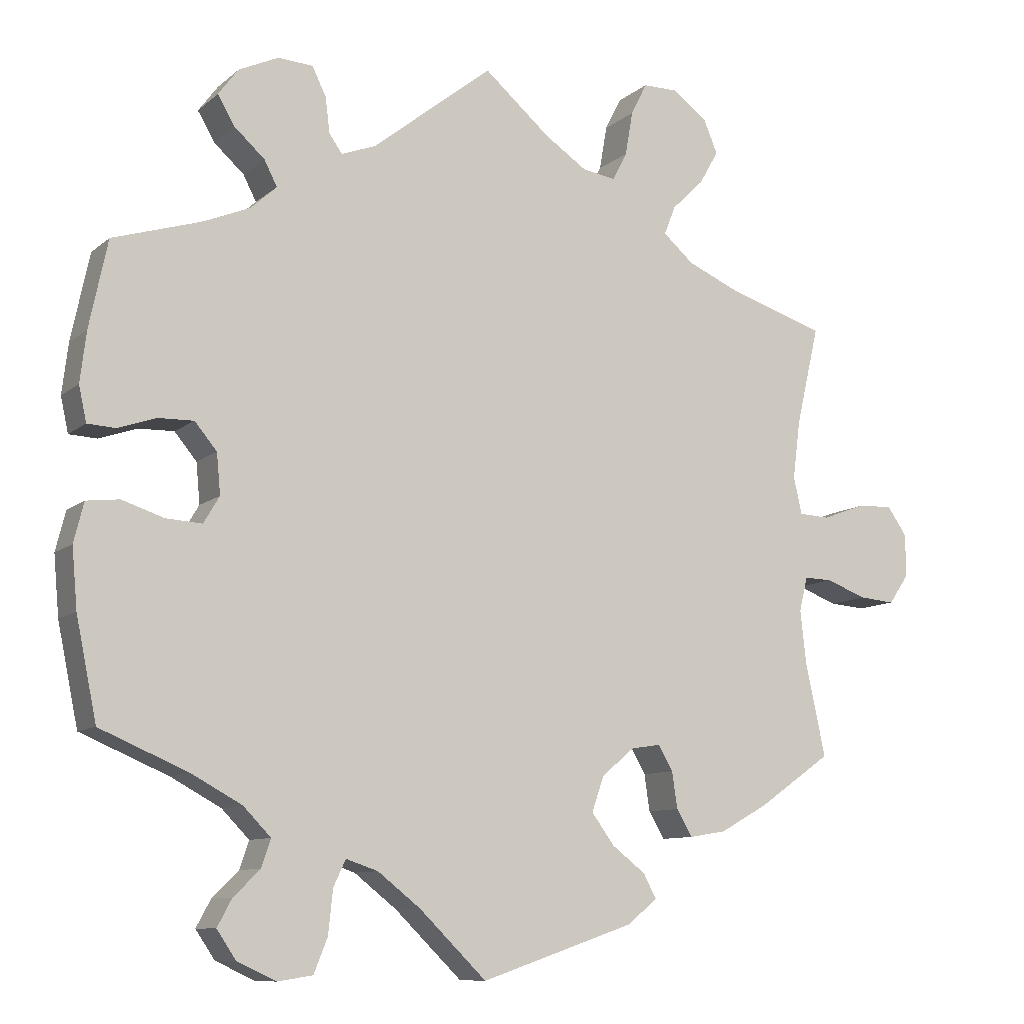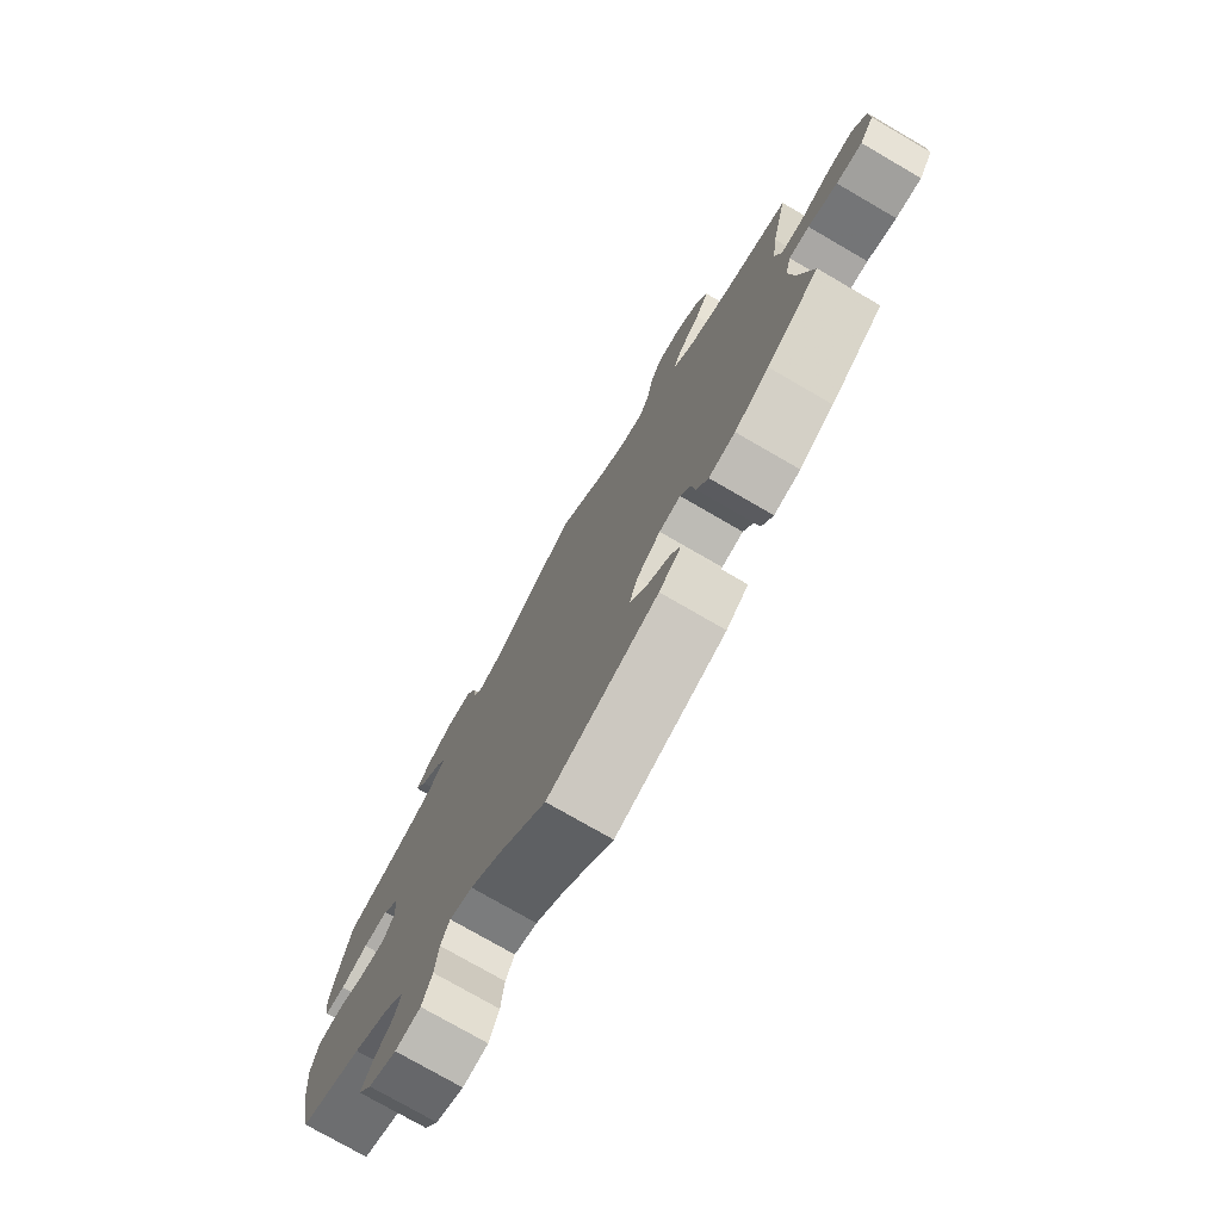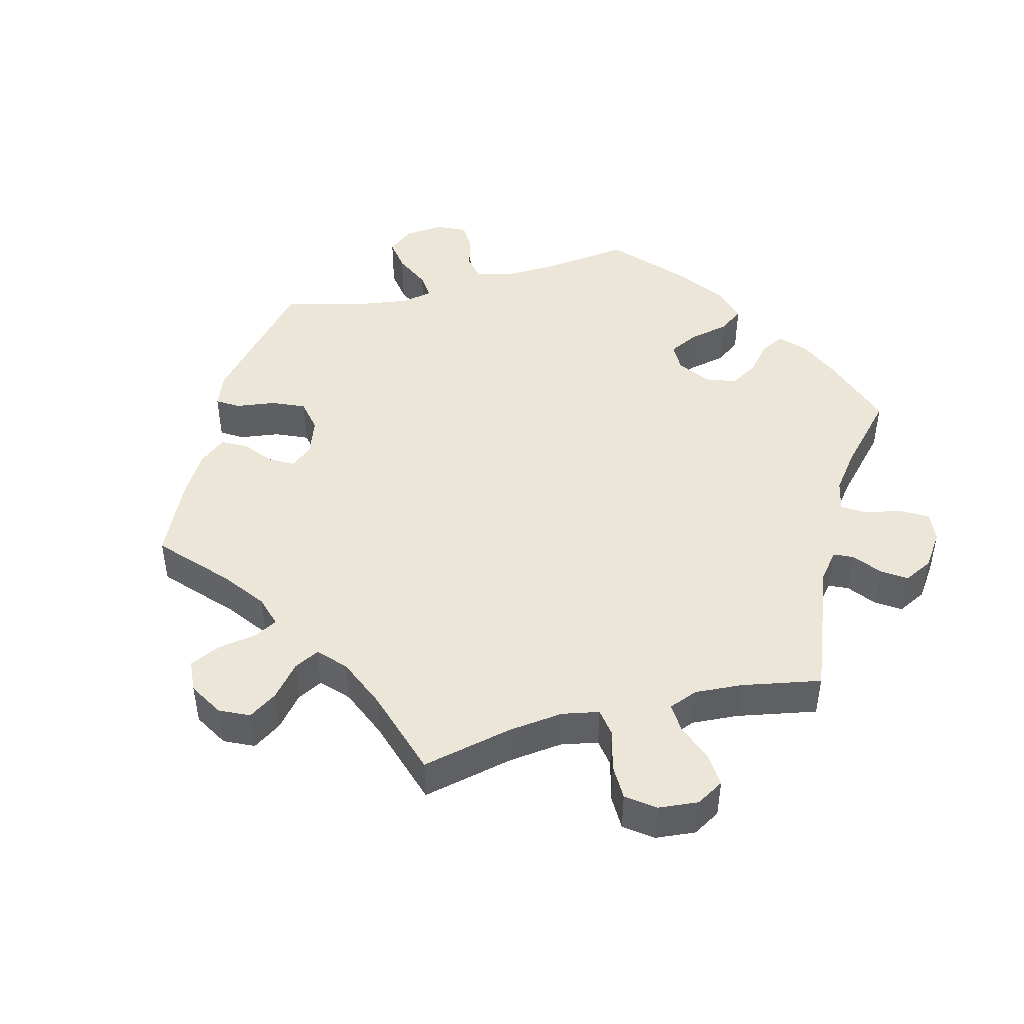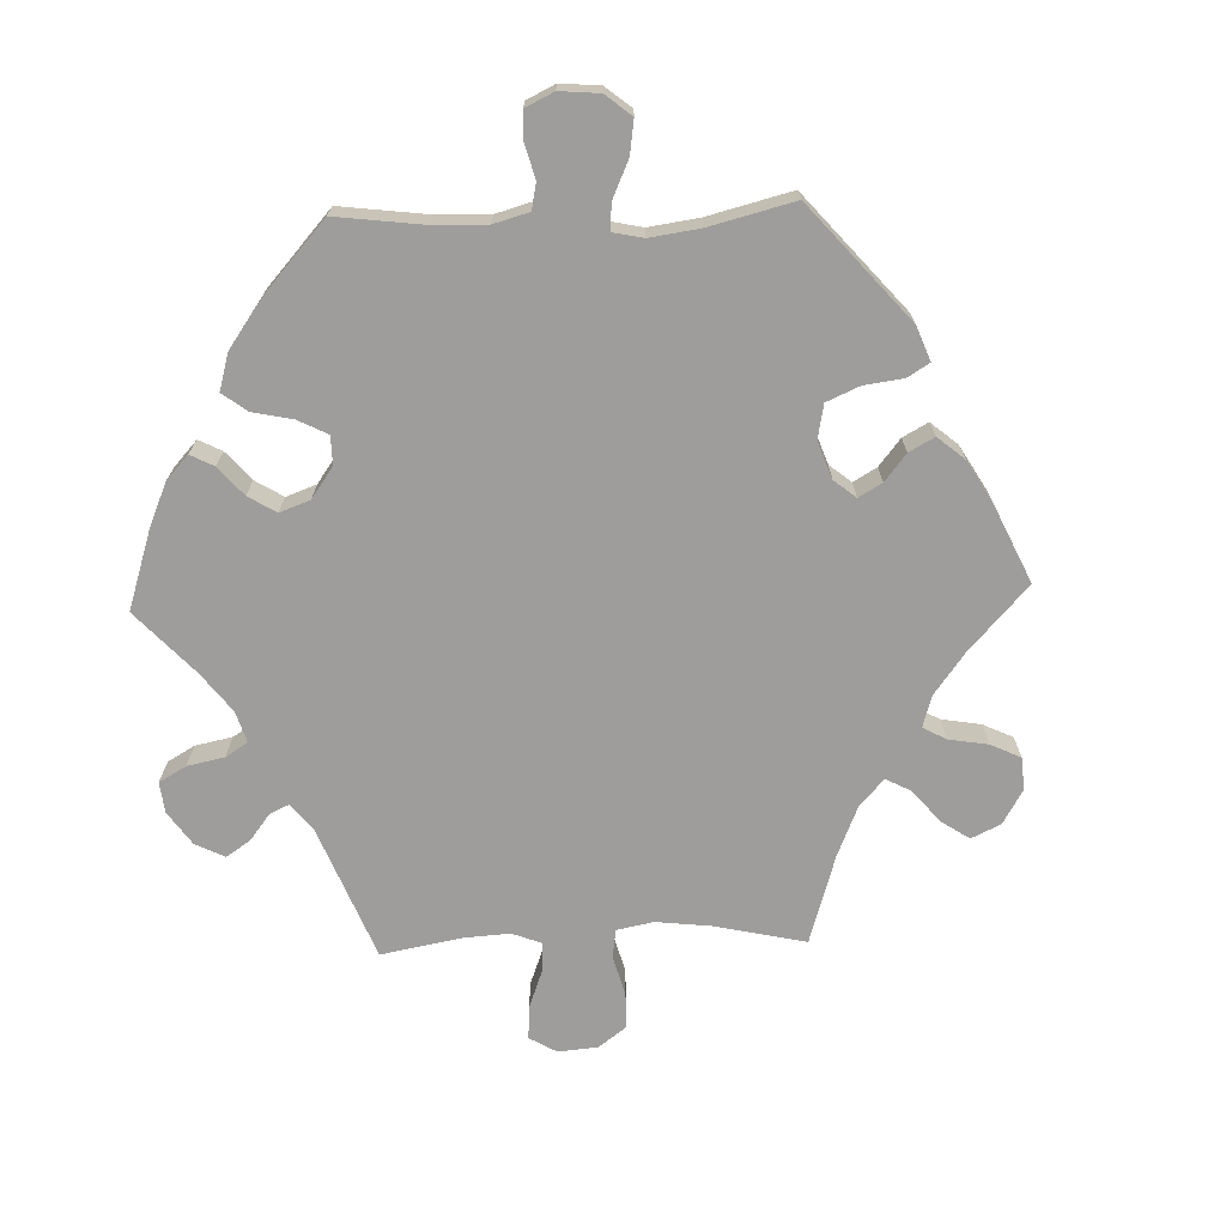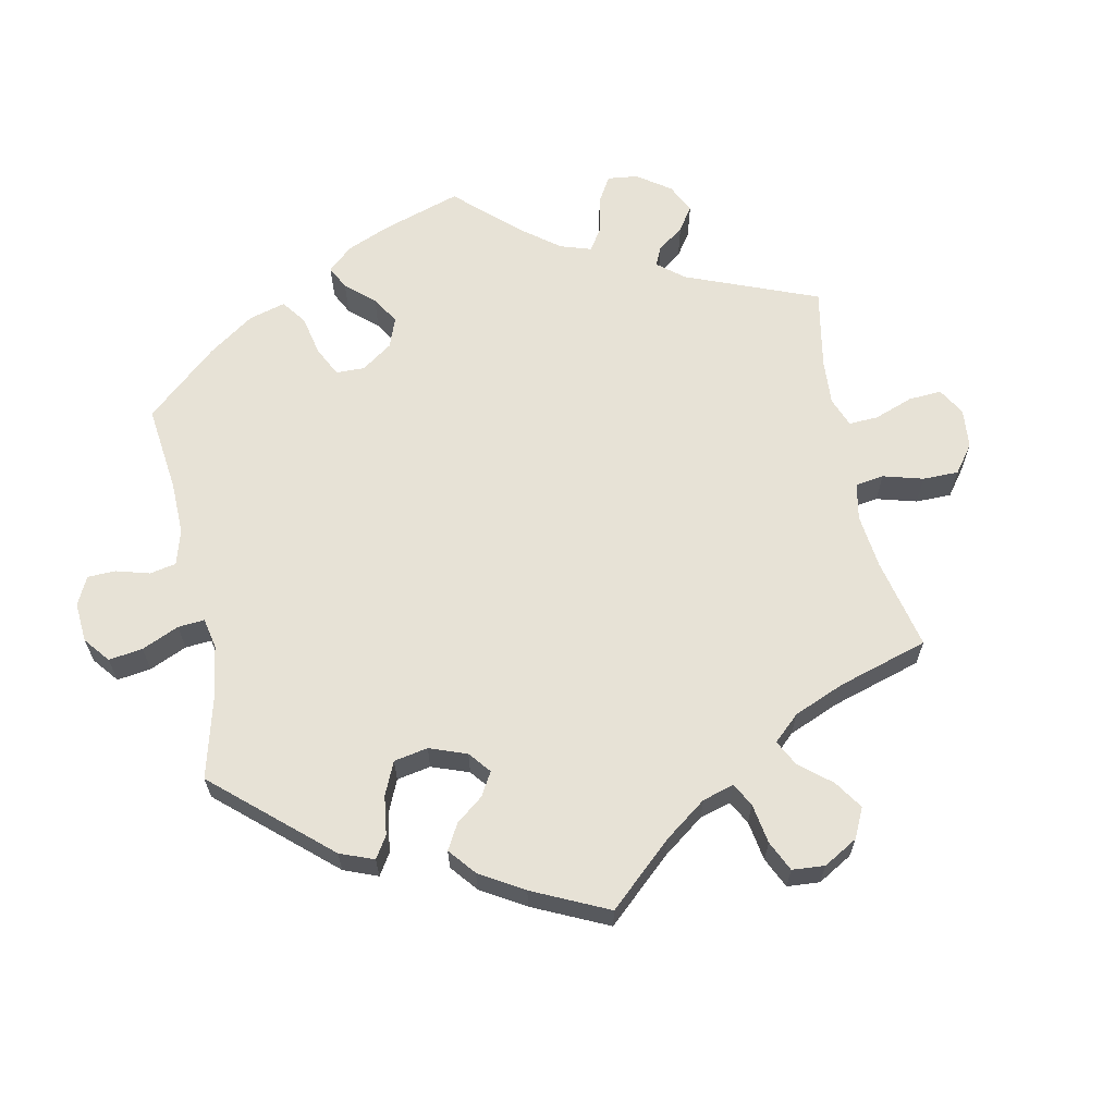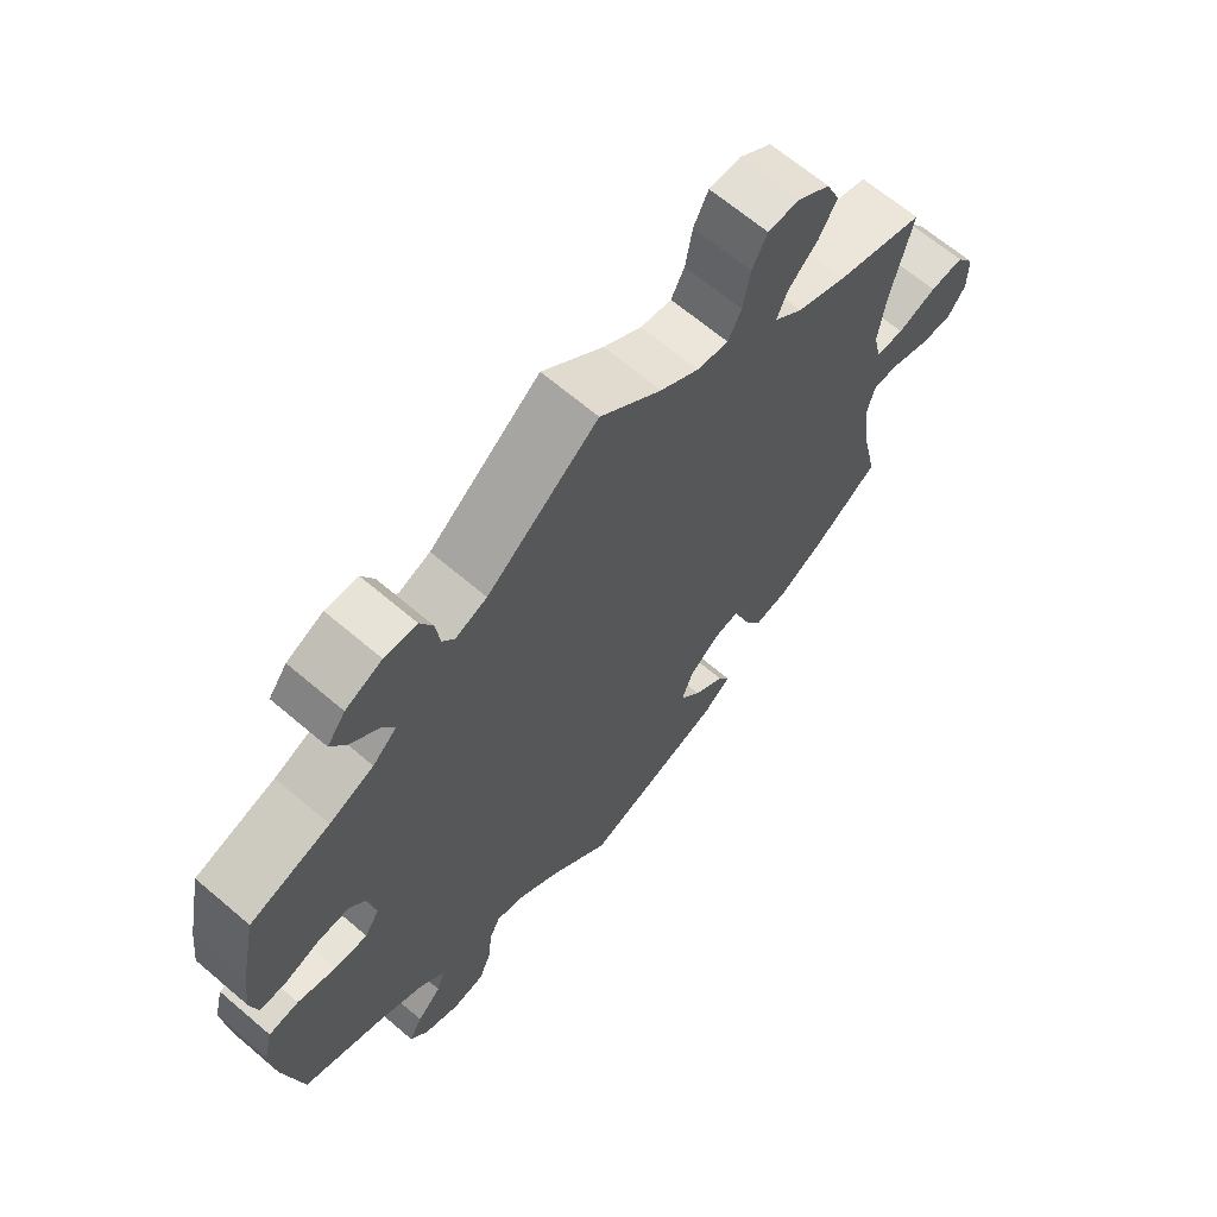
<metadata>
{"format":"obj","ext":"obj","renderer":"f3d","projection":"perspective","resolution":1024,"background":"white","views":[{"elev":-9.7,"azim":152.7,"up":"+Z"},{"elev":-76.2,"azim":-120.1,"up":"+Z"},{"elev":46.1,"azim":-44.8,"up":"+Y"},{"elev":-70.5,"azim":151.9,"up":"+Y"},{"elev":63.7,"azim":-131.6,"up":"+Y"},{"elev":66.3,"azim":130.5,"up":"+Z"}]}
</metadata>
<code>
v -0.2 0.07 -0.51
v -0.24 0.07 -0.478
v -0.223 0.07 -0.446
v -0.179 0.07 -0.412
v -0.149 0.07 -0.371
v -0.165 0.07 -0.325
v -0.208 0.07 -0.289
v -0.247 0.07 -0.283
v -0.266 0.07 -0.316
v -0.273 0.07 -0.364
v -0.294 0.07 -0.399
v -0.342 0.07 -0.391
v -0.405 0.07 -0.356
v -0.501 0.07 -0.289
v -0.475 0.07 -0.169
v -0.467 0.07 -0.097
v -0.478 0.07 -0.052
v -0.515 0.07 -0.053
v -0.568 0.07 -0.073
v -0.615 0.07 -0.077
v -0.641 0.07 -0.039
v -0.641 0.07 0.017
v -0.615 0.07 0.055
v -0.567 0.07 0.052
v -0.512 0.07 0.032
v -0.472 0.07 0.034
v -0.461 0.07 0.083
v -0.471 0.07 0.16
v -0.501 0.07 0.289
v -0.375 0.07 0.329
v -0.304 0.07 0.36
v -0.264 0.07 0.395
v -0.279 0.07 0.433
v -0.321 0.07 0.474
v -0.346 0.07 0.518
v -0.327 0.07 0.563
v -0.281 0.07 0.596
v -0.236 0.07 0.596
v -0.215 0.07 0.554
v -0.205 0.07 0.496
v -0.186 0.07 0.459
v -0.142 0.07 0.466
v -0.087 0.07 0.503
v 0 0.07 0.578
v 0.158 0.07 0.453
v 0.203 0.07 0.436
v 0.22 0.07 0.46
v 0.226 0.07 0.507
v 0.244 0.07 0.544
v 0.29 0.07 0.547
v 0.342 0.07 0.523
v 0.368 0.07 0.488
v 0.346 0.07 0.45
v 0.306 0.07 0.414
v 0.289 0.07 0.381
v 0.323 0.07 0.35
v 0.386 0.07 0.324
v 0.5 0.07 0.289
v 0.524 0.07 0.175
v 0.532 0.07 0.109
v 0.522 0.07 0.063
v 0.485 0.07 0.061
v 0.435 0.07 0.078
v 0.389 0.07 0.079
v 0.36 0.07 0.044
v 0.355 0.07 -0.009
v 0.376 0.07 -0.044
v 0.423 0.07 -0.041
v 0.478 0.07 -0.023
v 0.521 0.07 -0.028
v 0.534 0.07 -0.08
v 0.527 0.07 -0.158
v 0.5 0.07 -0.289
v 0.385 0.07 -0.338
v 0.319 0.07 -0.374
v 0.283 0.07 -0.411
v 0.295 0.07 -0.447
v 0.33 0.07 -0.481
v 0.349 0.07 -0.516
v 0.324 0.07 -0.553
v 0.273 0.07 -0.577
v 0.227 0.07 -0.57
v 0.209 0.07 -0.525
v 0.203 0.07 -0.468
v 0.187 0.07 -0.434
v 0.145 0.07 -0.448
v 0.089 0.07 -0.492
v 0.001 0.07 -0.578
v -0.2 0 -0.51
v -0.24 0 -0.478
v -0.223 0 -0.446
v -0.179 0 -0.412
v -0.149 0 -0.371
v -0.165 0 -0.325
v -0.208 0 -0.289
v -0.247 0 -0.283
v -0.266 0 -0.316
v -0.273 0 -0.364
v -0.294 0 -0.399
v -0.342 0 -0.391
v -0.405 0 -0.356
v -0.501 0 -0.289
v -0.475 0 -0.169
v -0.467 0 -0.097
v -0.478 0 -0.052
v -0.515 0 -0.053
v -0.568 0 -0.073
v -0.615 0 -0.077
v -0.641 0 -0.039
v -0.641 0 0.017
v -0.615 0 0.055
v -0.567 0 0.052
v -0.512 0 0.032
v -0.472 0 0.034
v -0.461 0 0.083
v -0.471 0 0.16
v -0.501 0 0.289
v -0.375 0 0.329
v -0.304 0 0.36
v -0.264 0 0.395
v -0.279 0 0.433
v -0.321 0 0.474
v -0.346 0 0.518
v -0.327 0 0.563
v -0.281 0 0.596
v -0.236 0 0.596
v -0.215 0 0.554
v -0.205 0 0.496
v -0.186 0 0.459
v -0.142 0 0.466
v -0.087 0 0.503
v 0 0 0.578
v 0.158 0 0.453
v 0.203 0 0.436
v 0.22 0 0.46
v 0.226 0 0.507
v 0.244 0 0.544
v 0.29 0 0.547
v 0.342 0 0.523
v 0.368 0 0.488
v 0.346 0 0.45
v 0.306 0 0.414
v 0.289 0 0.381
v 0.323 0 0.35
v 0.386 0 0.324
v 0.5 0 0.289
v 0.524 0 0.175
v 0.532 0 0.109
v 0.522 0 0.063
v 0.485 0 0.061
v 0.435 0 0.078
v 0.389 0 0.079
v 0.36 0 0.044
v 0.355 0 -0.009
v 0.376 0 -0.044
v 0.423 0 -0.041
v 0.478 0 -0.023
v 0.521 0 -0.028
v 0.534 0 -0.08
v 0.527 0 -0.158
v 0.5 0 -0.289
v 0.385 0 -0.338
v 0.319 0 -0.374
v 0.283 0 -0.411
v 0.295 0 -0.447
v 0.33 0 -0.481
v 0.349 0 -0.516
v 0.324 0 -0.553
v 0.273 0 -0.577
v 0.227 0 -0.57
v 0.209 0 -0.525
v 0.203 0 -0.468
v 0.187 0 -0.434
v 0.145 0 -0.448
v 0.089 0 -0.492
v 0.001 0 -0.578
f 87 88 1 2
f 86 87 2 3
f 85 86 3 4
f 81 82 83 84
f 81 84 85
f 80 81 85
f 77 78 79 80
f 76 77 80 85
f 75 76 85 4
f 71 72 73 74
f 68 69 70 71
f 67 68 71 74
f 66 67 74 75
f 60 61 62 63
f 60 63 64
f 57 58 59 60
f 56 57 60 64
f 55 56 64 65
f 51 52 53 54
f 51 54 55
f 50 51 55
f 47 48 49 50
f 46 47 50 55
f 45 46 55 65
f 43 44 45 65
f 37 38 39 40
f 37 40 41
f 36 37 41
f 33 34 35 36
f 32 33 36 41
f 31 32 41 42
f 28 29 30
f 27 28 30 31
f 26 27 31 42
f 22 23 24 25
f 22 25 26
f 21 22 26
f 18 19 20 21
f 17 18 21 26
f 16 17 26 42
f 12 13 14 15
f 9 10 11 12
f 8 9 12 15
f 7 8 15 16
f 66 75 4 5
f 65 66 5 6
f 43 65 6 7
f 7 16 42 43
f 90 89 176 175
f 91 90 175 174
f 92 91 174 173
f 172 171 170 169
f 173 172 169
f 173 169 168
f 168 167 166 165
f 173 168 165 164
f 92 173 164 163
f 162 161 160 159
f 159 158 157 156
f 162 159 156 155
f 163 162 155 154
f 151 150 149 148
f 152 151 148
f 148 147 146 145
f 152 148 145 144
f 153 152 144 143
f 142 141 140 139
f 143 142 139
f 143 139 138
f 138 137 136 135
f 143 138 135 134
f 153 143 134 133
f 153 133 132 131
f 128 127 126 125
f 129 128 125
f 129 125 124
f 124 123 122 121
f 129 124 121 120
f 130 129 120 119
f 118 117 116
f 119 118 116 115
f 130 119 115 114
f 113 112 111 110
f 114 113 110
f 114 110 109
f 109 108 107 106
f 114 109 106 105
f 130 114 105 104
f 103 102 101 100
f 100 99 98 97
f 103 100 97 96
f 104 103 96 95
f 93 92 163 154
f 94 93 154 153
f 95 94 153 131
f 131 130 104 95
f 1 89 90 2
f 2 90 91 3
f 3 91 92 4
f 4 92 93 5
f 5 93 94 6
f 6 94 95 7
f 7 95 96 8
f 8 96 97 9
f 9 97 98 10
f 10 98 99 11
f 11 99 100 12
f 12 100 101 13
f 13 101 102 14
f 14 102 103 15
f 15 103 104 16
f 16 104 105 17
f 17 105 106 18
f 18 106 107 19
f 19 107 108 20
f 20 108 109 21
f 21 109 110 22
f 22 110 111 23
f 23 111 112 24
f 24 112 113 25
f 25 113 114 26
f 26 114 115 27
f 27 115 116 28
f 28 116 117 29
f 29 117 118 30
f 30 118 119 31
f 31 119 120 32
f 32 120 121 33
f 33 121 122 34
f 34 122 123 35
f 35 123 124 36
f 36 124 125 37
f 37 125 126 38
f 38 126 127 39
f 39 127 128 40
f 40 128 129 41
f 41 129 130 42
f 42 130 131 43
f 43 131 132 44
f 44 132 133 45
f 45 133 134 46
f 46 134 135 47
f 47 135 136 48
f 48 136 137 49
f 49 137 138 50
f 50 138 139 51
f 51 139 140 52
f 52 140 141 53
f 53 141 142 54
f 54 142 143 55
f 55 143 144 56
f 56 144 145 57
f 57 145 146 58
f 58 146 147 59
f 59 147 148 60
f 60 148 149 61
f 61 149 150 62
f 62 150 151 63
f 63 151 152 64
f 64 152 153 65
f 65 153 154 66
f 66 154 155 67
f 67 155 156 68
f 68 156 157 69
f 69 157 158 70
f 70 158 159 71
f 71 159 160 72
f 72 160 161 73
f 73 161 162 74
f 74 162 163 75
f 75 163 164 76
f 76 164 165 77
f 77 165 166 78
f 78 166 167 79
f 79 167 168 80
f 80 168 169 81
f 81 169 170 82
f 82 170 171 83
f 83 171 172 84
f 84 172 173 85
f 85 173 174 86
f 86 174 175 87
f 87 175 176 88
f 88 176 89 1

</code>
